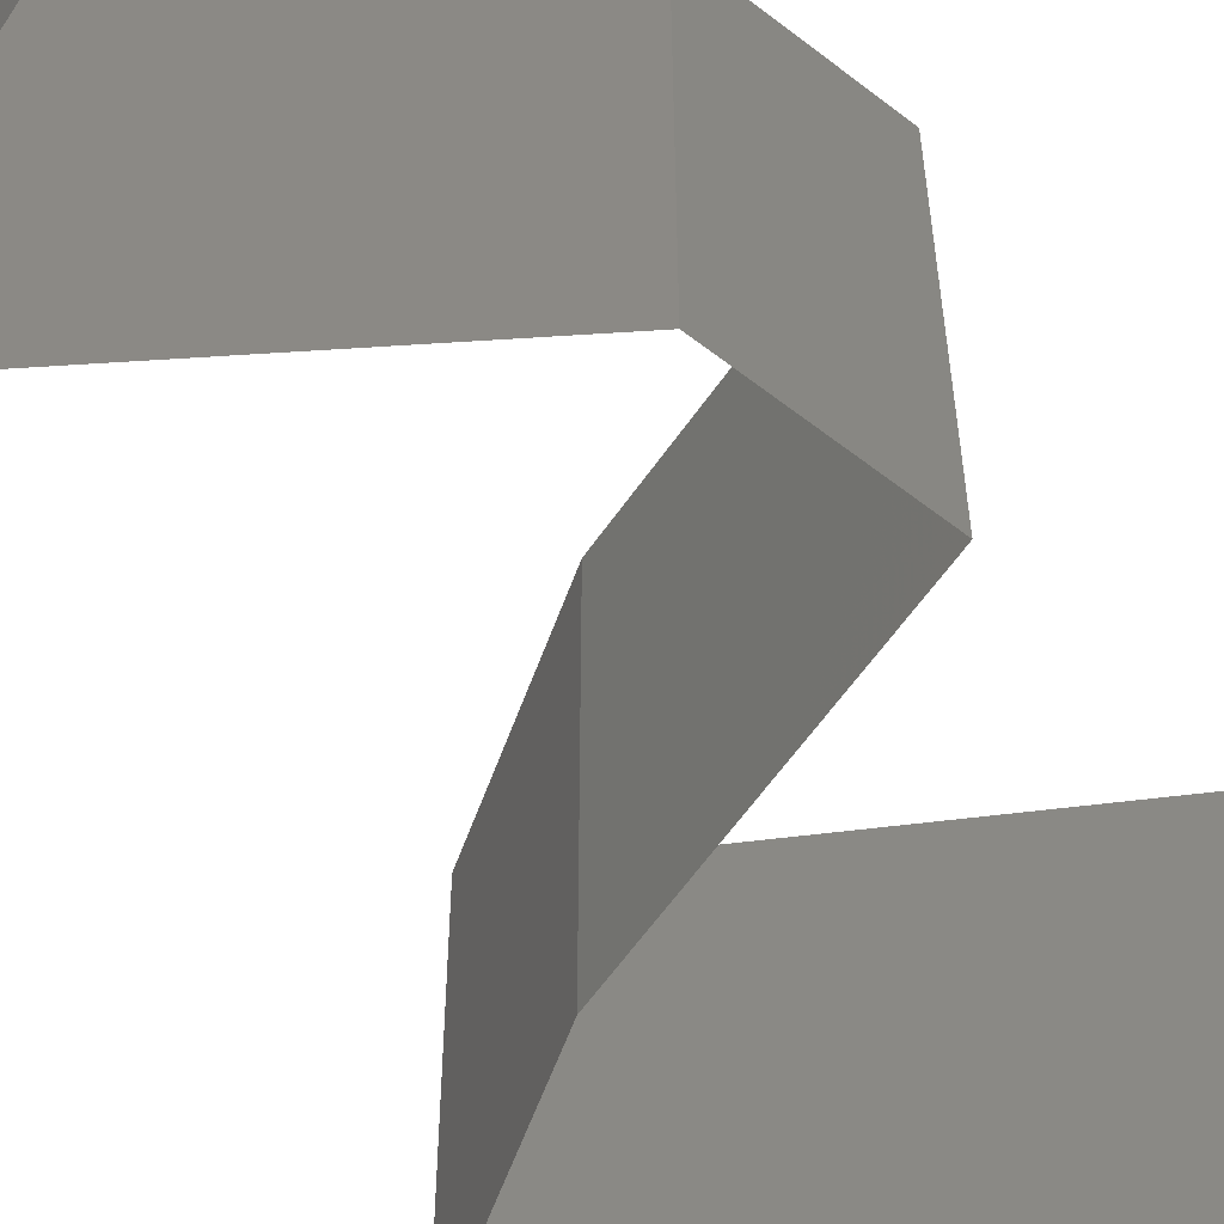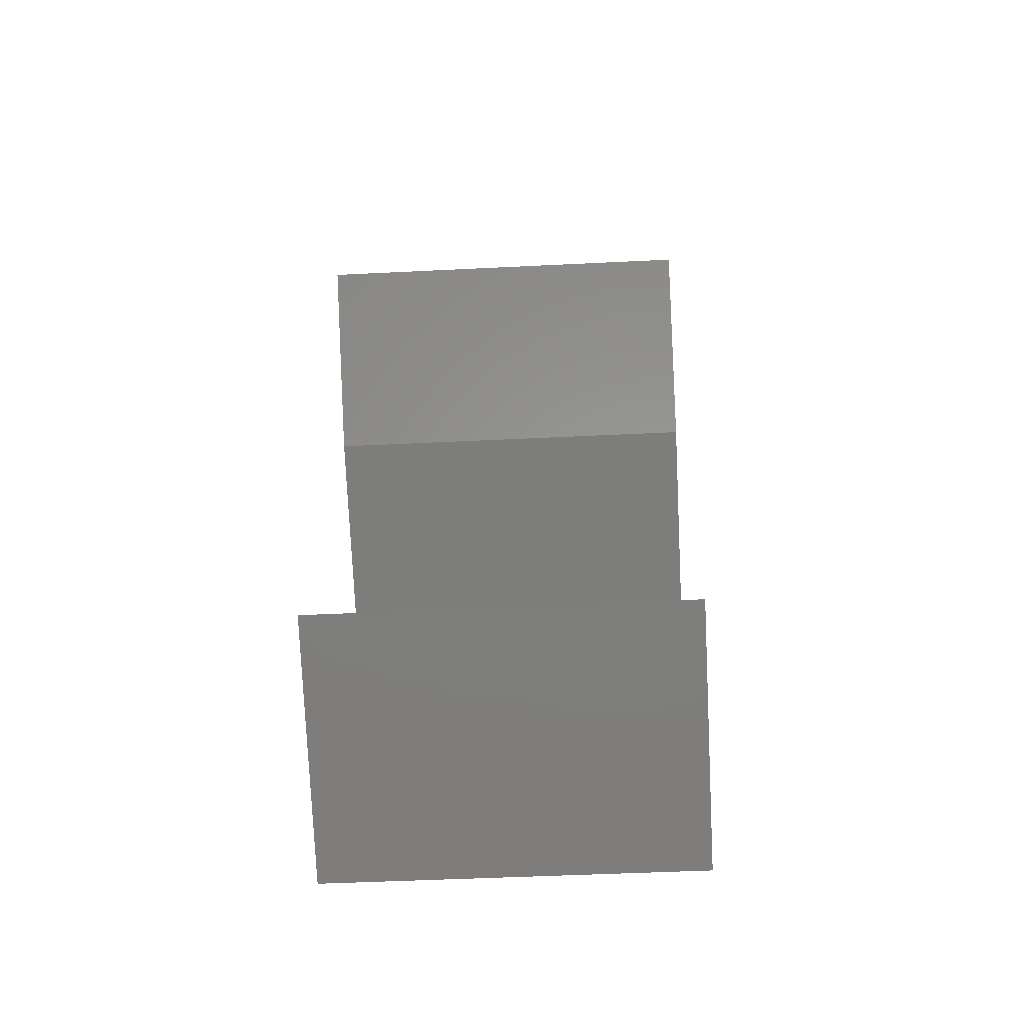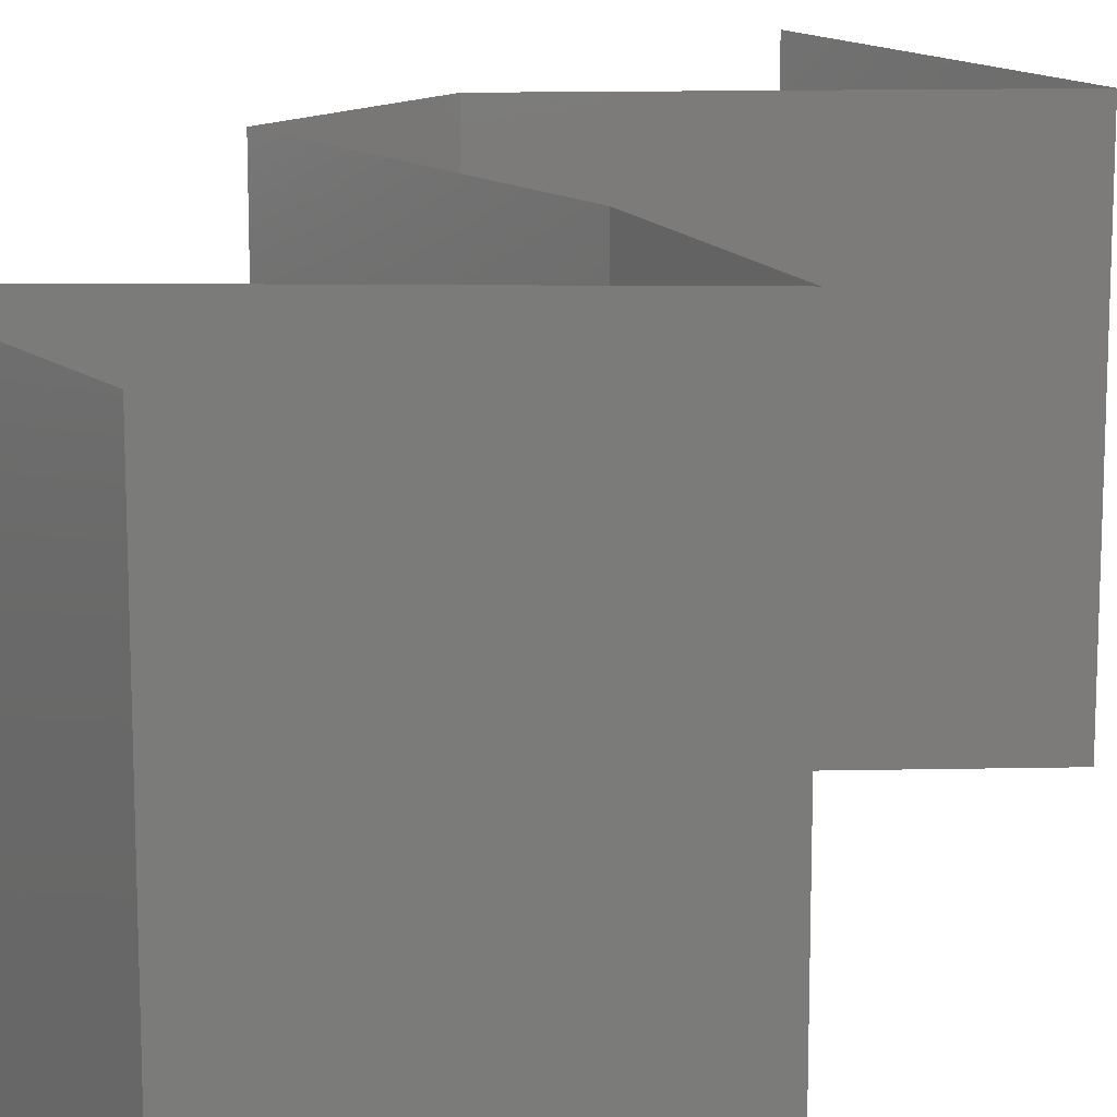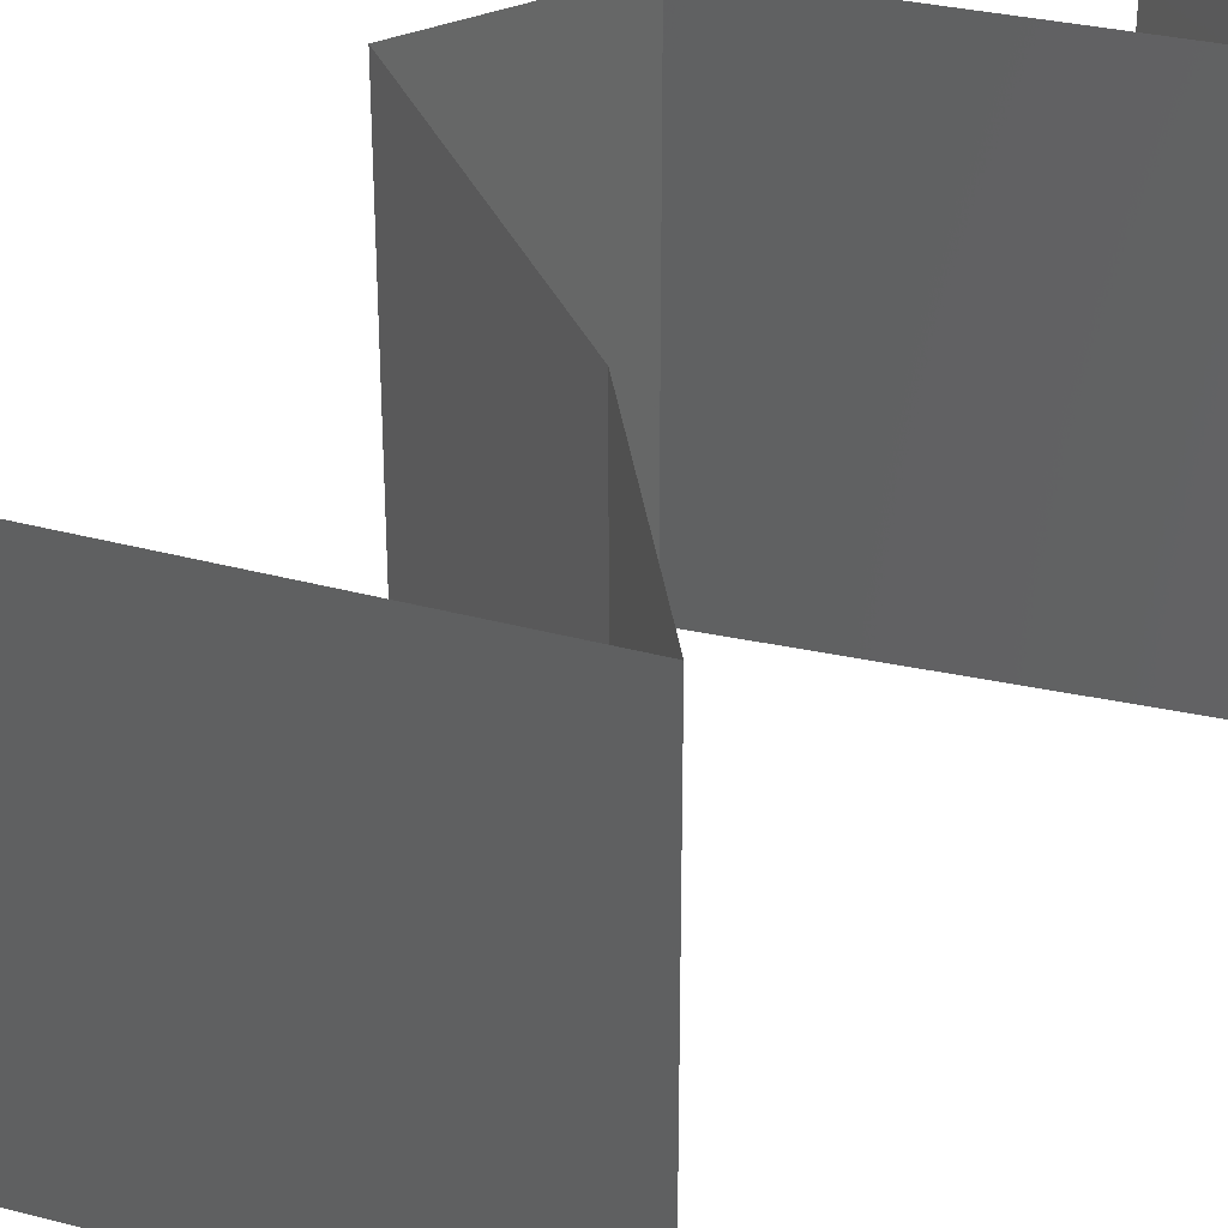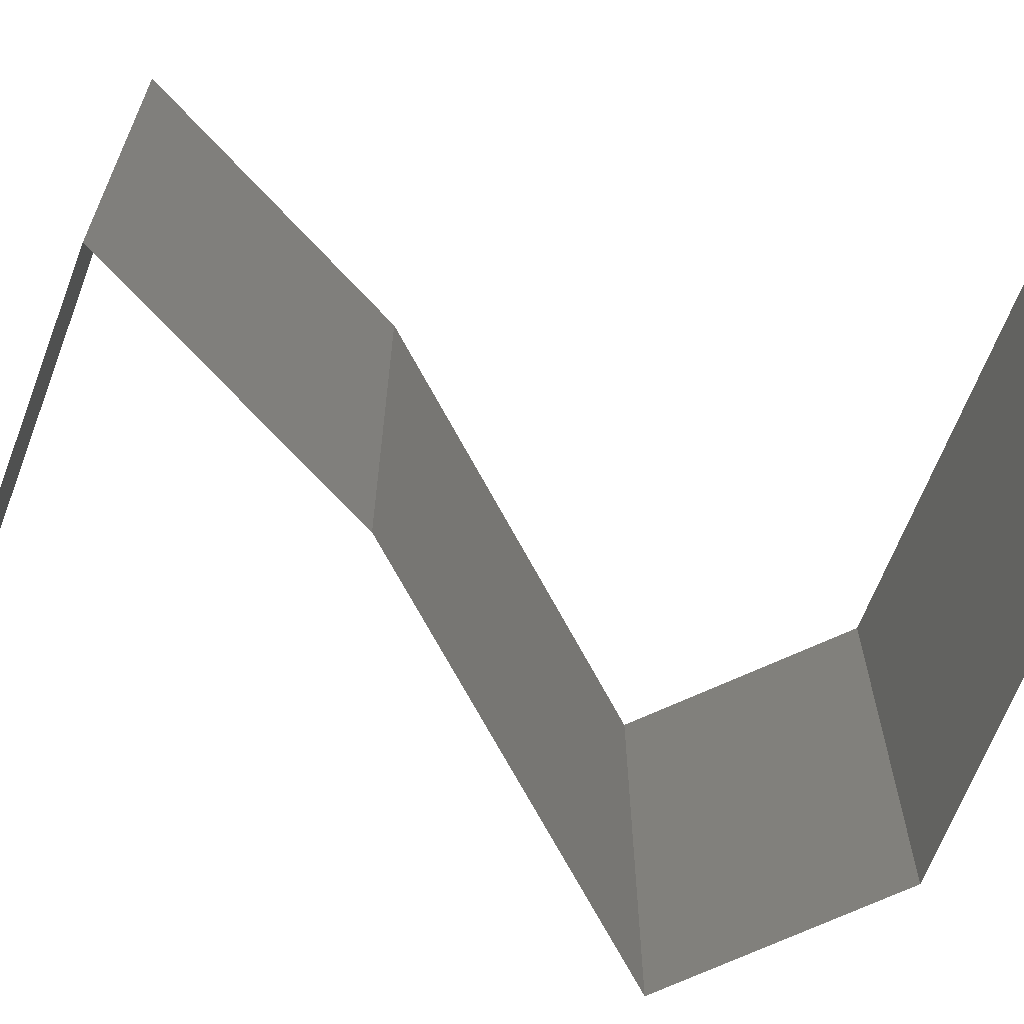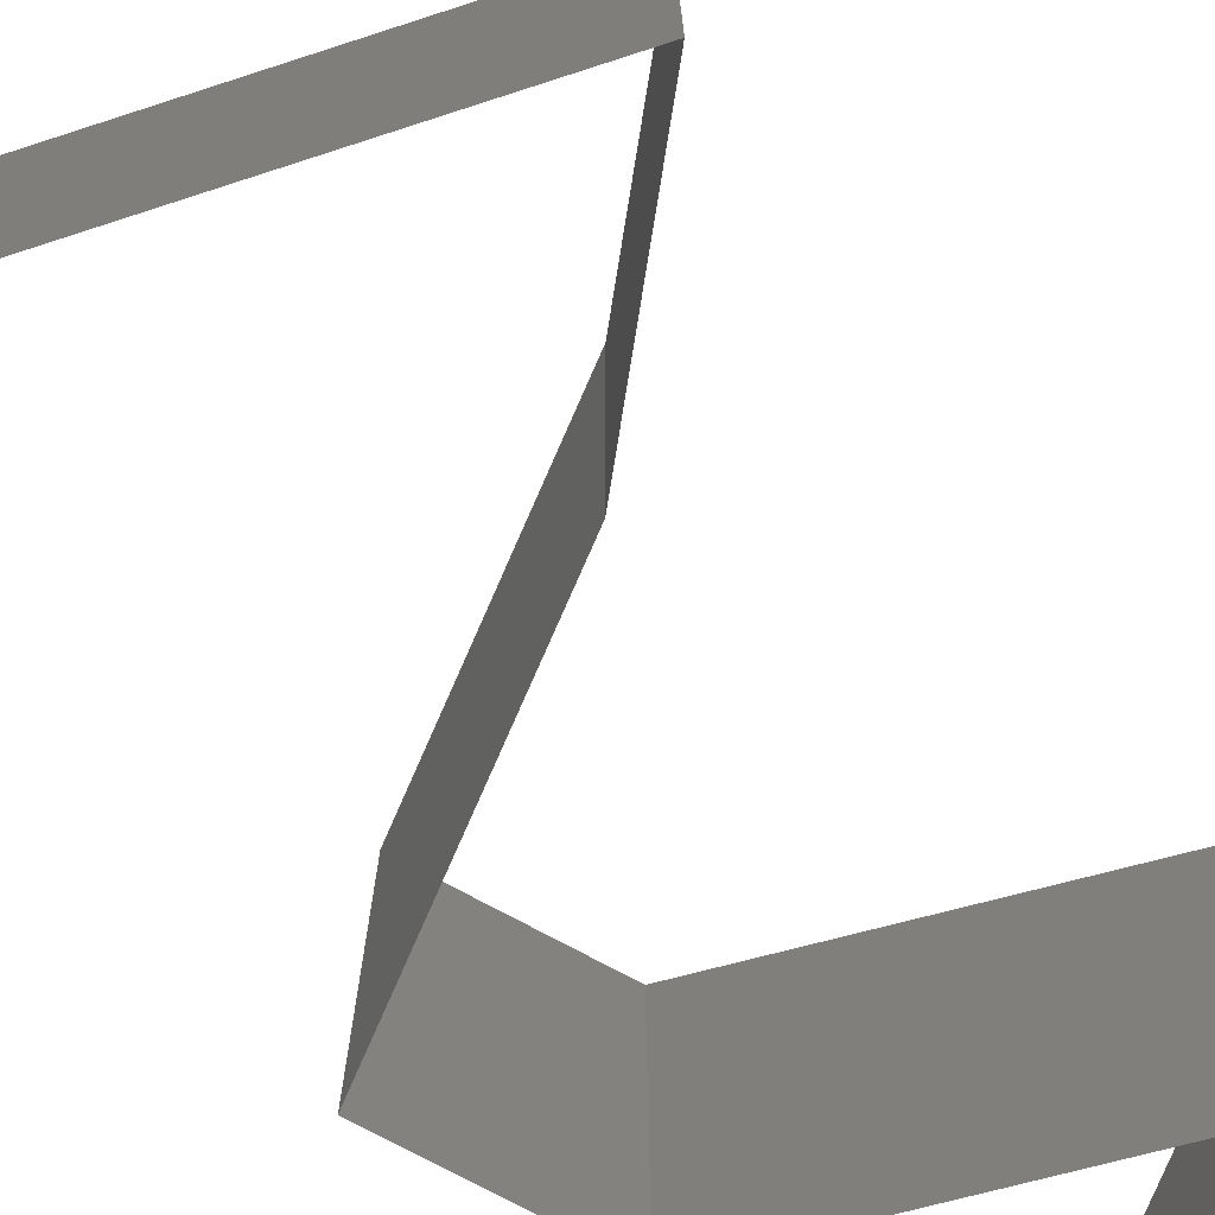
<metadata>
{"format":"stl","ext":"stl","renderer":"f3d","projection":"perspective","resolution":1024,"background":"white","views":[{"elev":-59.0,"azim":26.7,"up":"+Z"},{"elev":-47.6,"azim":-86.8,"up":"+Y"},{"elev":15.5,"azim":-159.5,"up":"+Z"},{"elev":37.1,"azim":-141.8,"up":"+Z"},{"elev":-72.1,"azim":-90.4,"up":"+Z"},{"elev":-76.0,"azim":-142.7,"up":"+Z"}]}
</metadata>
<code>
# stl→obj: 54 verts, 78 faces
v 0.0456 0.05007 0.01
v 0.04047 0.05364 0.02
v 0.03534 0.05722 0.01
v 0.04047 0.05364 0
v 0.03534 0.05722 0
v 0.03534 0.05722 0.02
v 0.0456 0.05007 0
v 0.0456 0.05007 0.02
v 0.02529 0.04291 0.01
v 0.02529 0.04291 0.02
v 0.03308 0.04566 0.0119
v 0.03544 0.04649 0.02
v 0.03544 0.04649 0
v 0.03868 0.04763 0.007413
v 0.03972 0.048 0.01393
v 0.02529 0.04291 0
v 0.03036 0.0447 0.005
v 0.03281 0.03576 0
v 0.02905 0.03934 0.005
v 0.03281 0.03576 0.02
v 0.02905 0.03934 0.015
v 0.03281 0.03576 0.01
v 0.03924 0.03218 0.02
v 0.03911 0.03226 0.01252
v 0.04566 0.02861 0.02
v 0.04566 0.02861 0.01
v 0.04566 0.02861 0
v 0.04116 0.03111 0.005311
v 0.03674 0.03357 0.005404
v 0.03924 0.03218 0
v 0.04403 0.02503 0.015
v 0.0424 0.02146 0
v 0.0424 0.02146 0.01
v 0.04403 0.02503 0.005
v 0.0424 0.02146 0.02
v 0.03393 0.01788 0
v 0.03547 0.01853 0.007693
v 0.02545 0.0143 0.01
v 0.02545 0.0143 0.02
v 0.0317 0.01694 0.01322
v 0.03393 0.01788 0.02
v 0.02545 0.0143 0
v 0.02969 0.01609 0.005
v 0.03724 0.01928 0.01423
v 0.02971 0.0118 0.015
v 0.03761 0.007152 0
v 0.03761 0.007152 0.01
v 0.03336 0.009655 0.005
v 0.02947 0.01194 0.005
v 0.03761 0.007152 0.02
v 0.0336 0.009512 0.015
v 0.03153 0.01073 0.02
v 0.03153 0.01073 0
v 0.03153 0.01073 0.01
f 1 2 3
f 4 1 3
f 4 3 5
f 3 2 6
f 1 4 7
f 2 1 8
f 9 10 11
f 10 12 11
f 7 13 14
f 1 7 14
f 12 8 15
f 13 16 17
f 8 1 15
f 16 9 17
f 14 13 17
f 11 14 17
f 12 15 11
f 9 11 17
f 11 15 14
f 15 1 14
f 16 18 19
f 20 10 21
f 19 22 21
f 9 19 21
f 10 9 21
f 18 22 19
f 9 16 19
f 22 20 21
f 23 20 24
f 25 23 24
f 20 22 24
f 26 25 24
f 27 26 28
f 22 18 29
f 30 27 28
f 18 30 29
f 28 24 29
f 30 28 29
f 24 22 29
f 28 26 24
f 25 26 31
f 32 33 34
f 26 27 34
f 33 35 31
f 35 25 31
f 33 26 34
f 27 32 34
f 26 33 31
f 32 36 37
f 33 32 37
f 38 39 40
f 39 41 40
f 42 38 43
f 35 33 44
f 41 35 44
f 36 42 43
f 38 40 43
f 40 37 43
f 44 33 37
f 37 36 43
f 44 37 40
f 41 44 40
f 39 38 45
f 46 47 48
f 38 42 49
f 47 50 51
f 52 39 45
f 53 46 48
f 42 53 49
f 50 52 51
f 52 45 51
f 53 48 49
f 49 48 54
f 51 45 54
f 38 49 54
f 45 38 54
f 48 47 54
f 47 51 54

</code>
